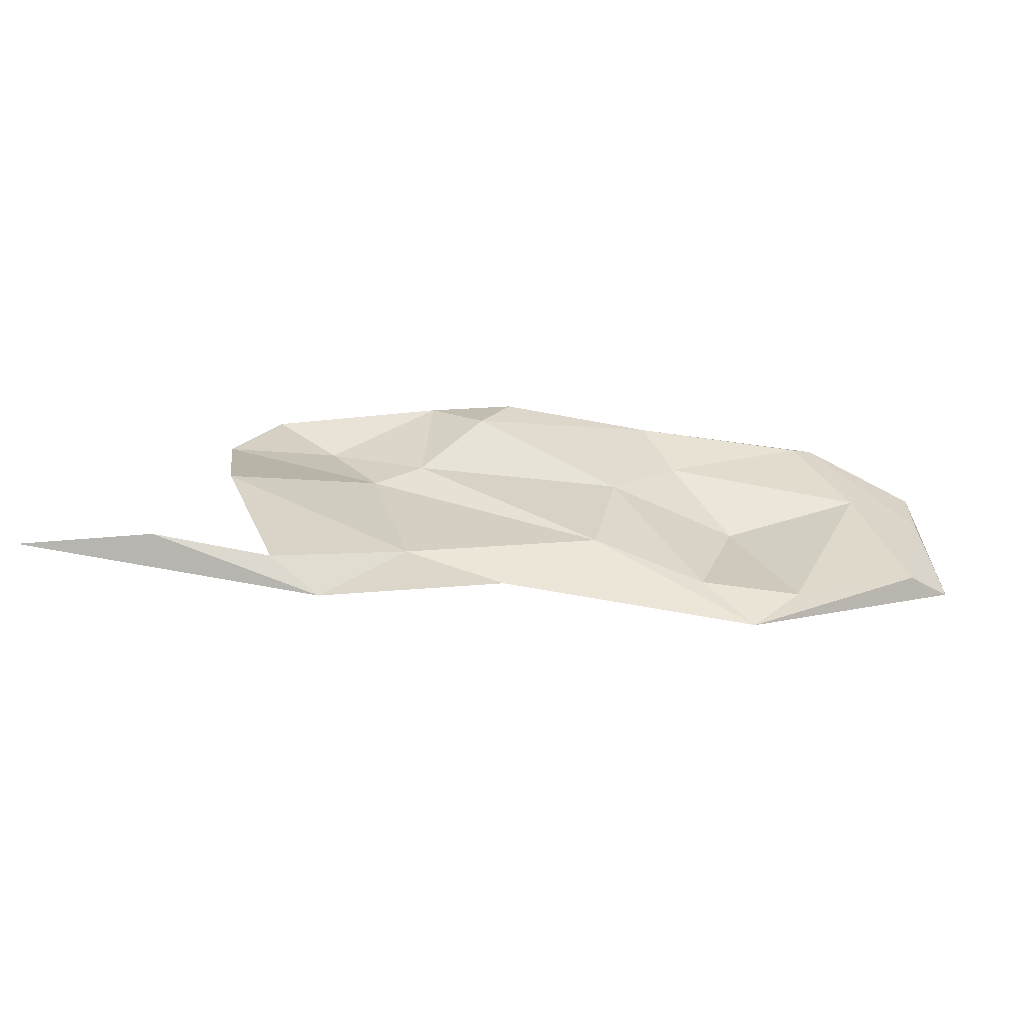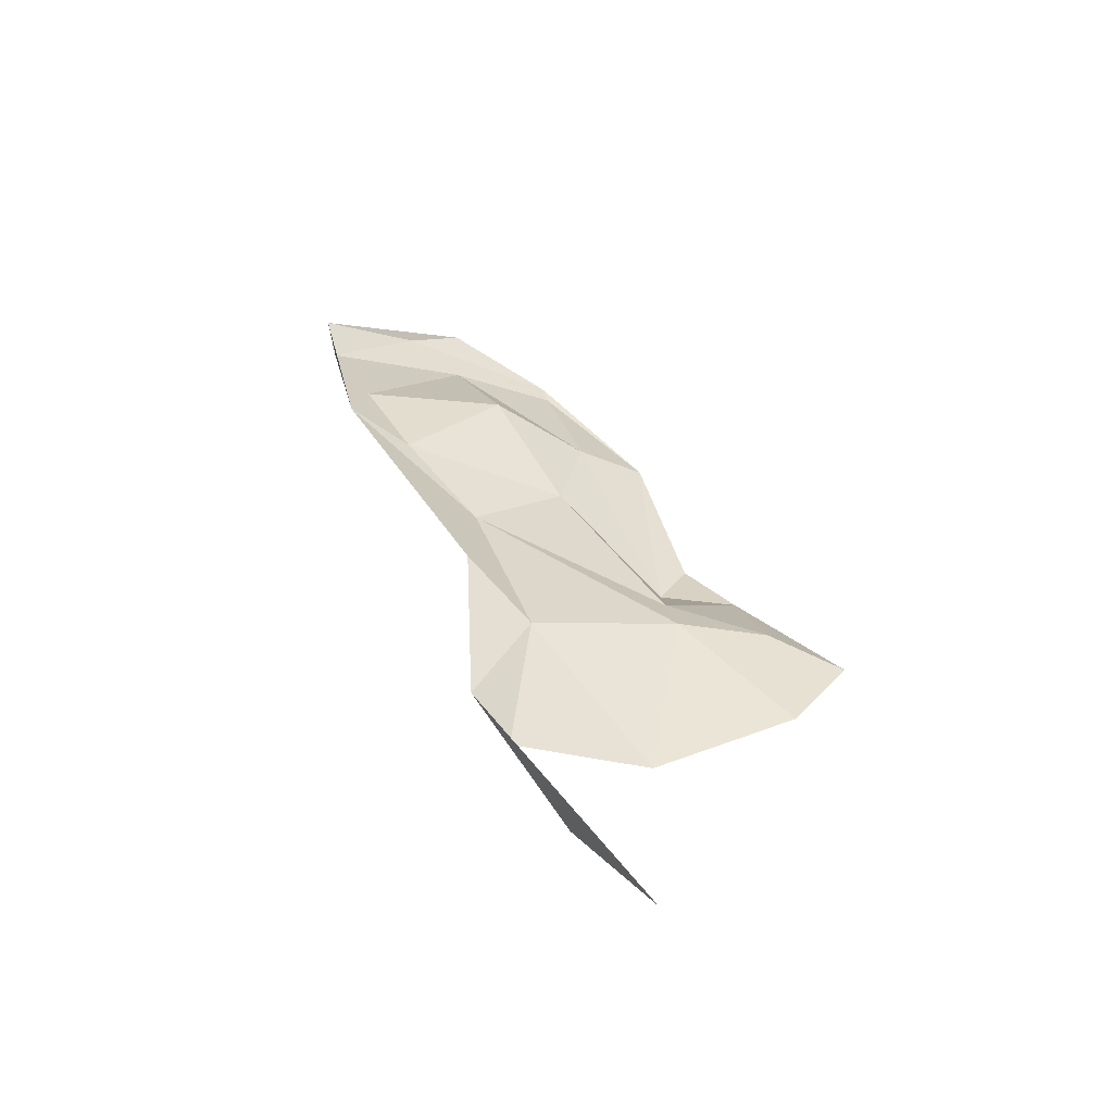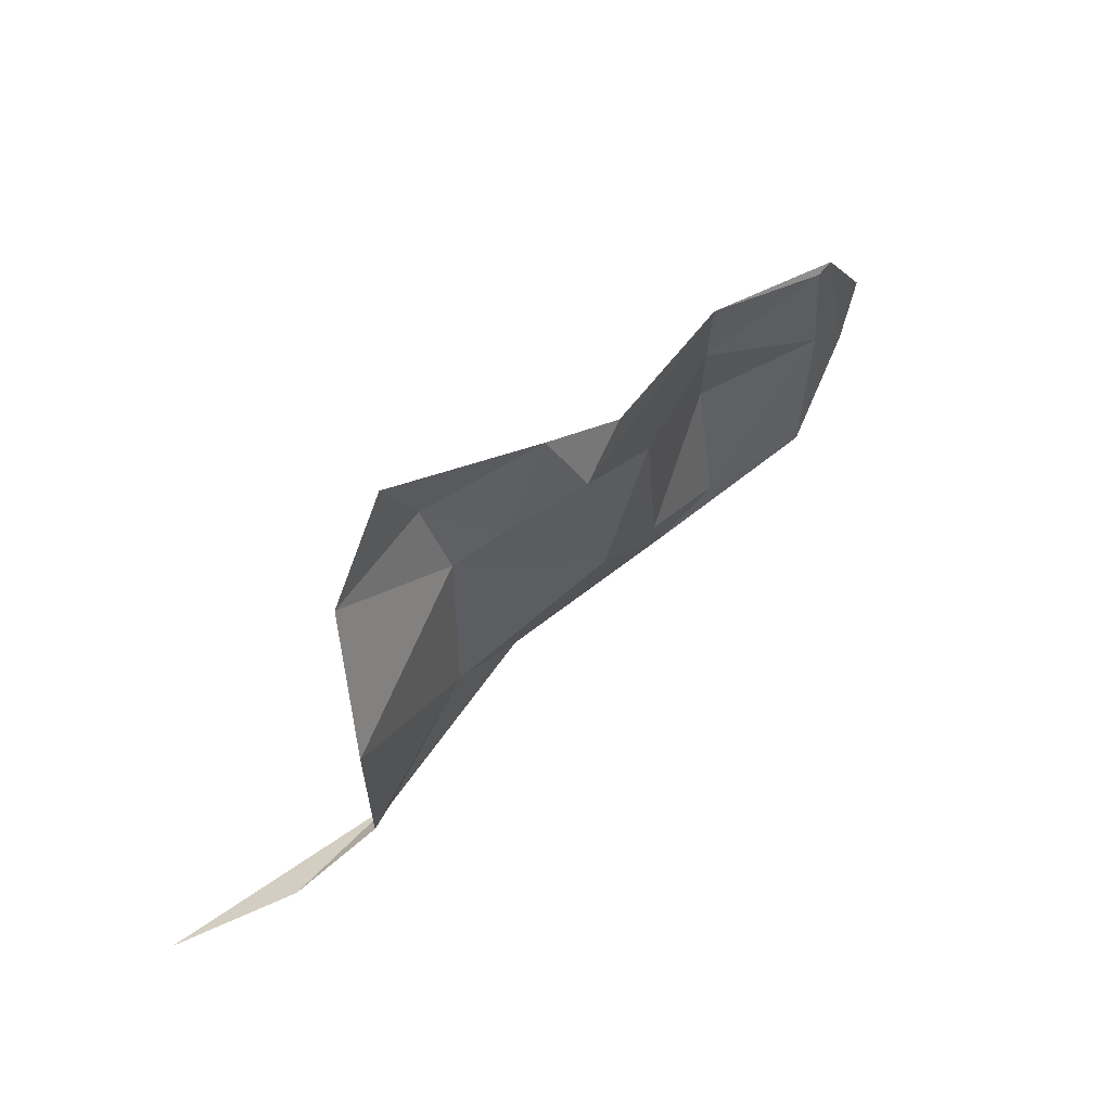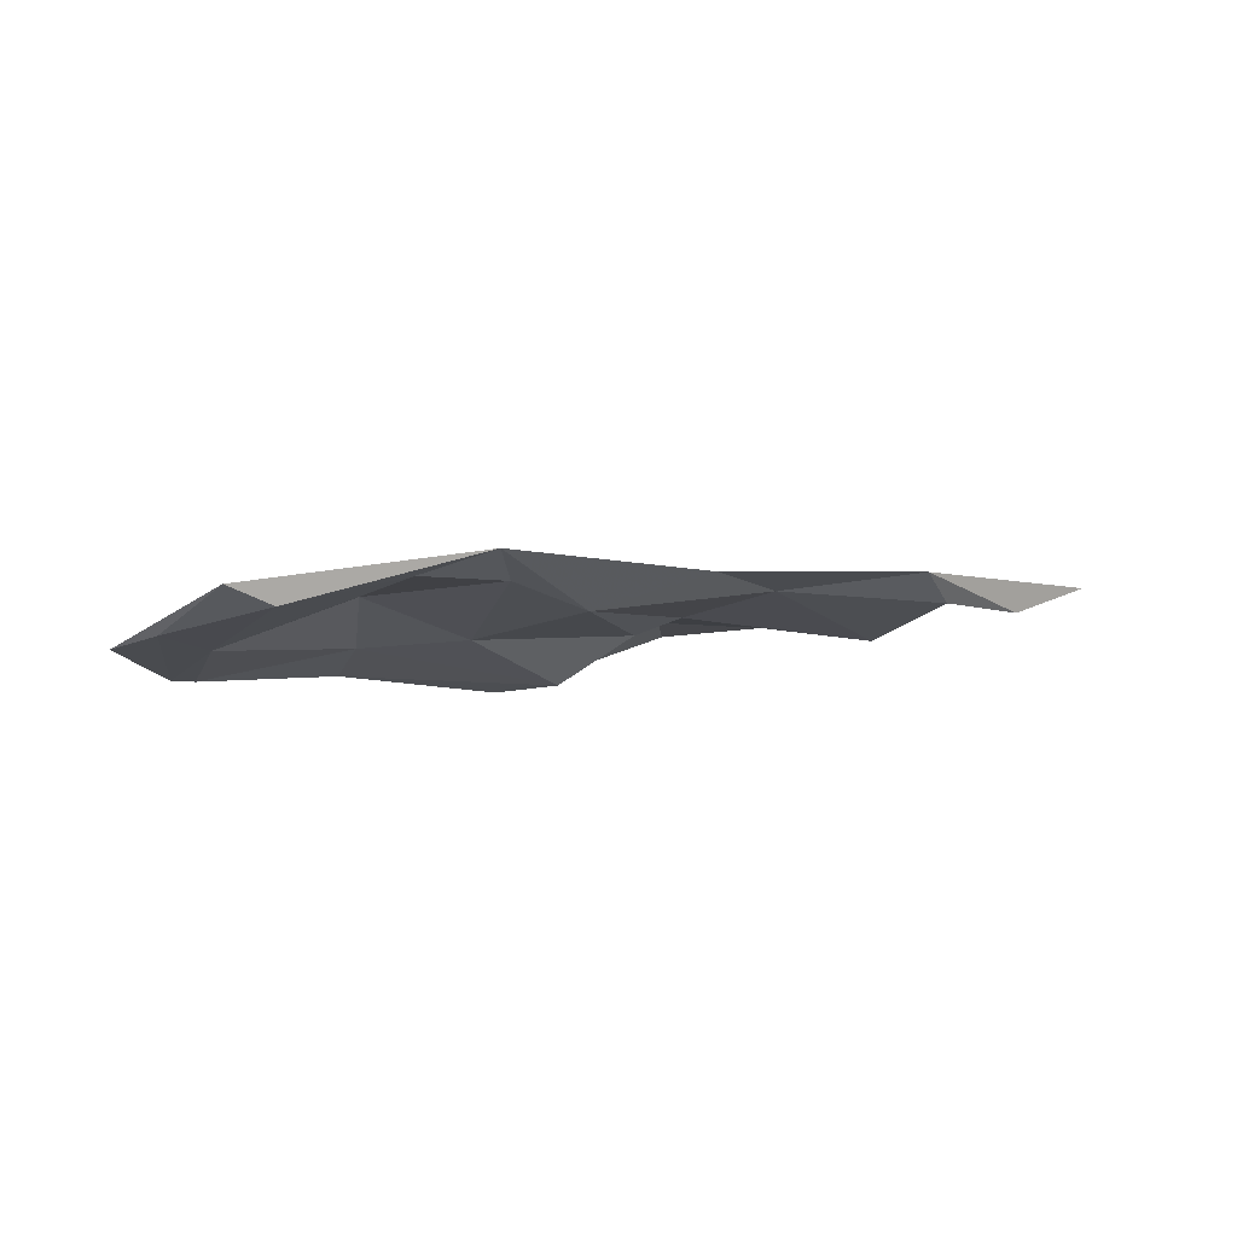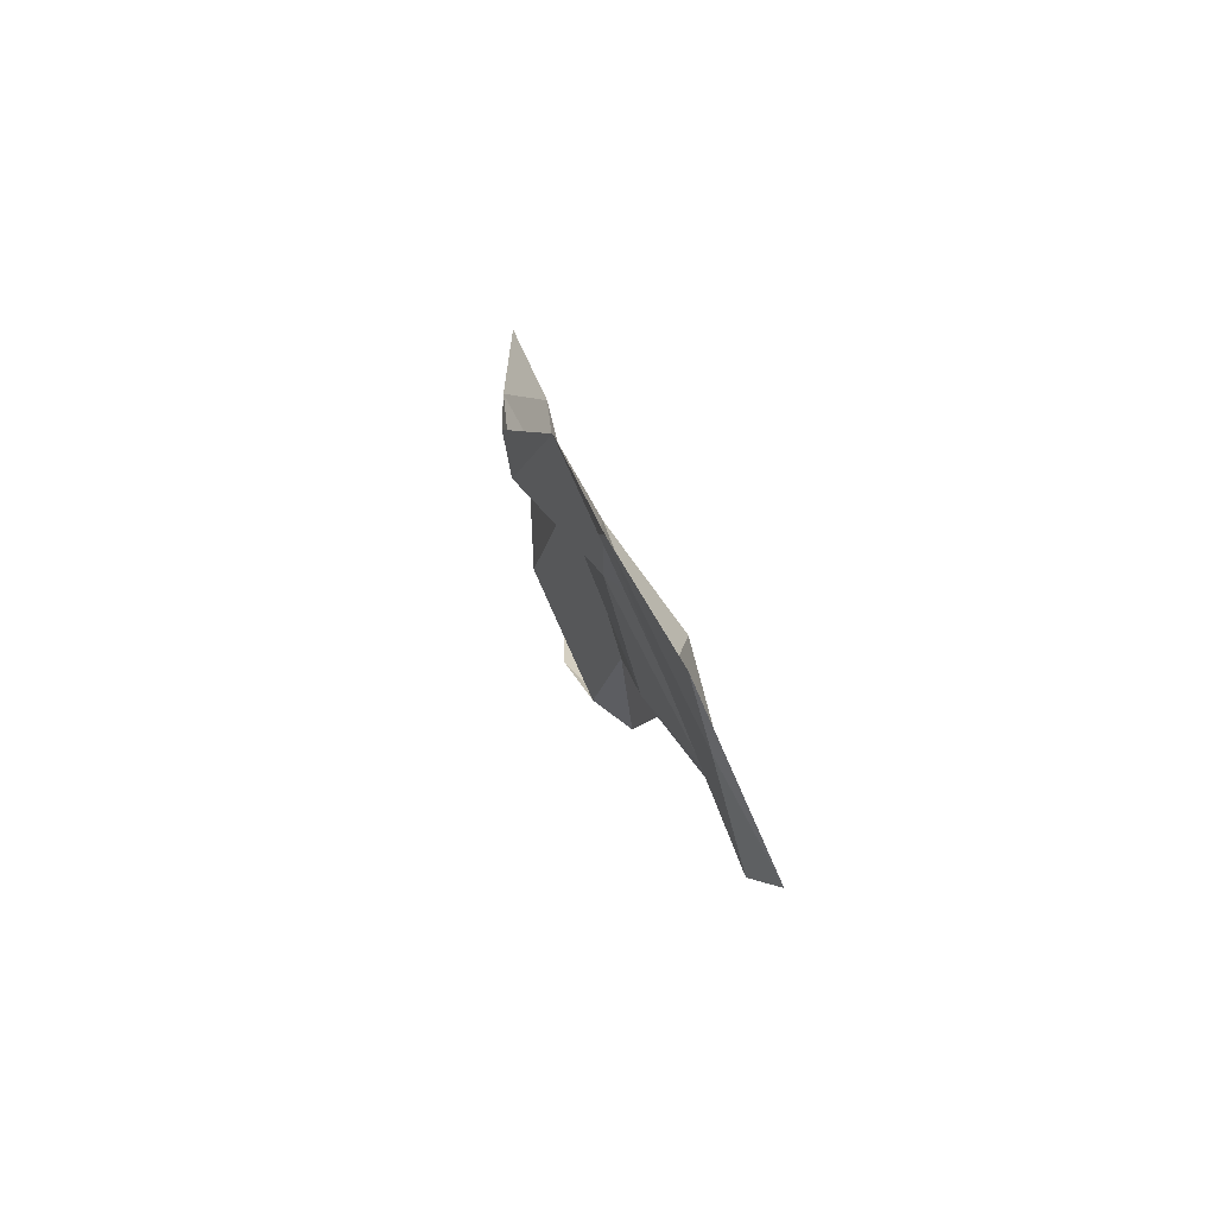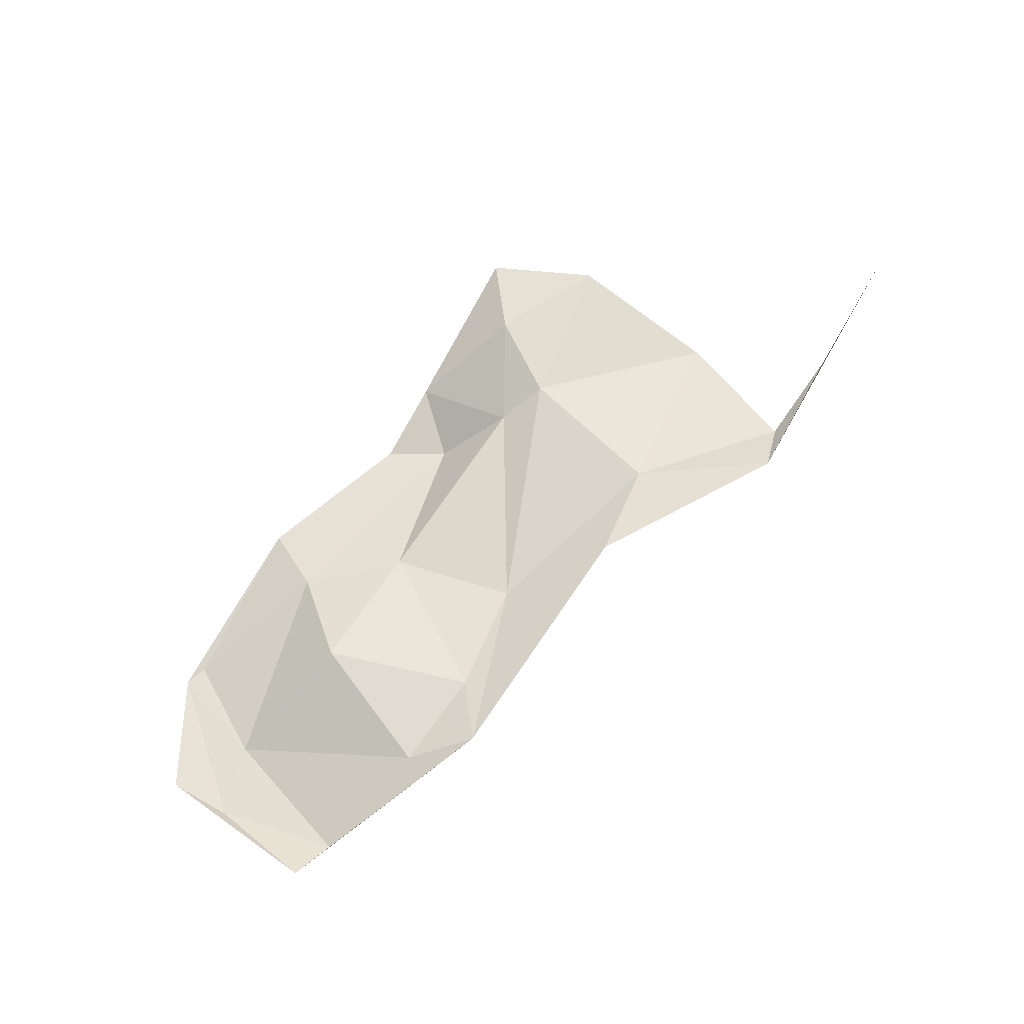
<metadata>
{"format":"obj","ext":"obj","renderer":"f3d","projection":"perspective","resolution":1024,"background":"white","views":[{"elev":-79.7,"azim":-2.2,"up":"+Z"},{"elev":35.5,"azim":-125.7,"up":"+Y"},{"elev":26.1,"azim":-44.0,"up":"+Z"},{"elev":7.3,"azim":131.7,"up":"+Y"},{"elev":26.1,"azim":83.3,"up":"+Z"},{"elev":78.3,"azim":119.5,"up":"+Y"}]}
</metadata>
<code>
v 194.2 -128.4 99.44
v 198.3 -129 100.4
v 192.5 -127.7 97.76
v 196.8 -130.8 105.1
v 195 -132.2 108.3
v 195.7 -132.1 108.6
v 179.1 -131.3 102.4
v 173.8 -132.2 103.2
v 177.4 -131.8 105
v 177.4 -131.8 105
v 181 -133.5 106.6
v 180.7 -131.8 103.2
v 175.2 -132.7 106.6
v 173.8 -132.2 103.2
v 187 -130.1 99.46
v 179.1 -131.3 102.4
v 180.7 -131.8 103.2
v 194.2 -128.4 99.44
v 190.8 -128.8 99.06
v 192.2 -129.5 104
v 199.6 -128.3 100.9
v 199.2 -130 104.4
v 199.2 -130.6 106.6
v 172.8 -130.9 93.27
v 178 -129.2 93.29
v 168.5 -130.5 93.22
v 176.4 -130.3 93.62
v 180.6 -129.9 97.35
v 183.9 -128.9 97.06
v 174.6 -132.1 97.81
v 180.6 -129.9 97.35
v 179.1 -131.3 102.4
v 187 -130.1 99.46
v 174.6 -132.1 97.81
v 173.8 -132.2 103.2
v 179.1 -131.3 102.4
v 177.4 -131.8 105
v 180.7 -131.8 103.2
v 192.5 -127.7 97.76
v 190.8 -128.8 99.06
v 194.2 -128.4 99.44
v 190.2 -131.5 106.5
v 187.8 -131.3 103.8
v 182.8 -133.4 104.7
v 180.7 -131.8 103.2
v 187 -130.1 99.46
v 192.2 -129.5 104
v 196.8 -130.8 105.1
v 195 -132.2 108.3
v 189.1 -132.8 108.6
v 183.9 -133.7 106.6
v 181 -133.5 106.6
v 195.7 -132.1 108.6
v 194.2 -128.4 99.44
v 198.3 -129 100.4
v 199.2 -130 104.4
v 195.7 -132.1 108.6
v 199.2 -130.6 106.6
v 199.6 -128.3 100.9
v 192.5 -127.7 97.76
v 183.9 -128.9 97.06
v 180.6 -129.9 97.35
f 3 1 2
f 6 4 5
f 9 7 8
f 12 10 11
f 11 10 13
f 13 10 14
f 17 15 16
f 20 18 19
f 23 21 22
f 26 24 25
f 24 27 25
f 29 25 28
f 25 27 28
f 27 30 28
f 33 31 32
f 31 34 32
f 34 35 32
f 38 36 37
f 41 39 40
f 44 42 43
f 40 43 47
f 43 42 47
f 60 55 59
f 59 55 56
f 58 56 57
f 57 56 48
f 56 55 48
f 55 54 48
f 54 47 48
f 47 42 48
f 48 42 49
f 53 49 50
f 49 42 50
f 42 44 50
f 50 44 51
f 51 44 52
f 52 44 45
f 44 43 45
f 45 43 46
f 43 40 46
f 40 39 46
f 39 61 46
f 46 61 62

</code>
